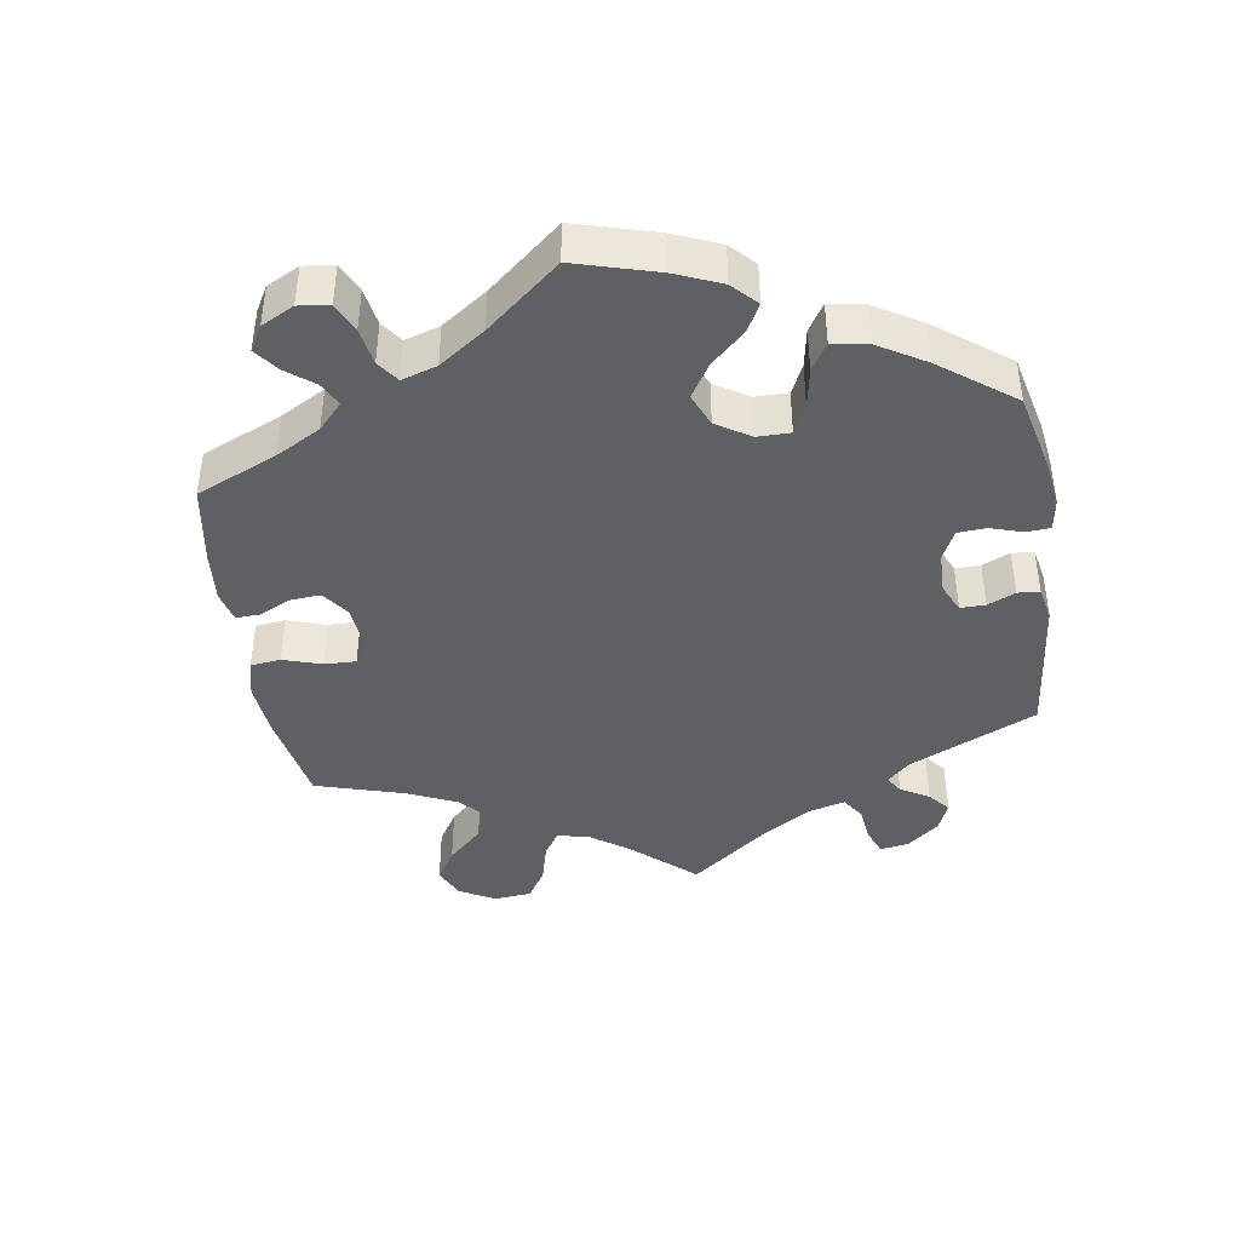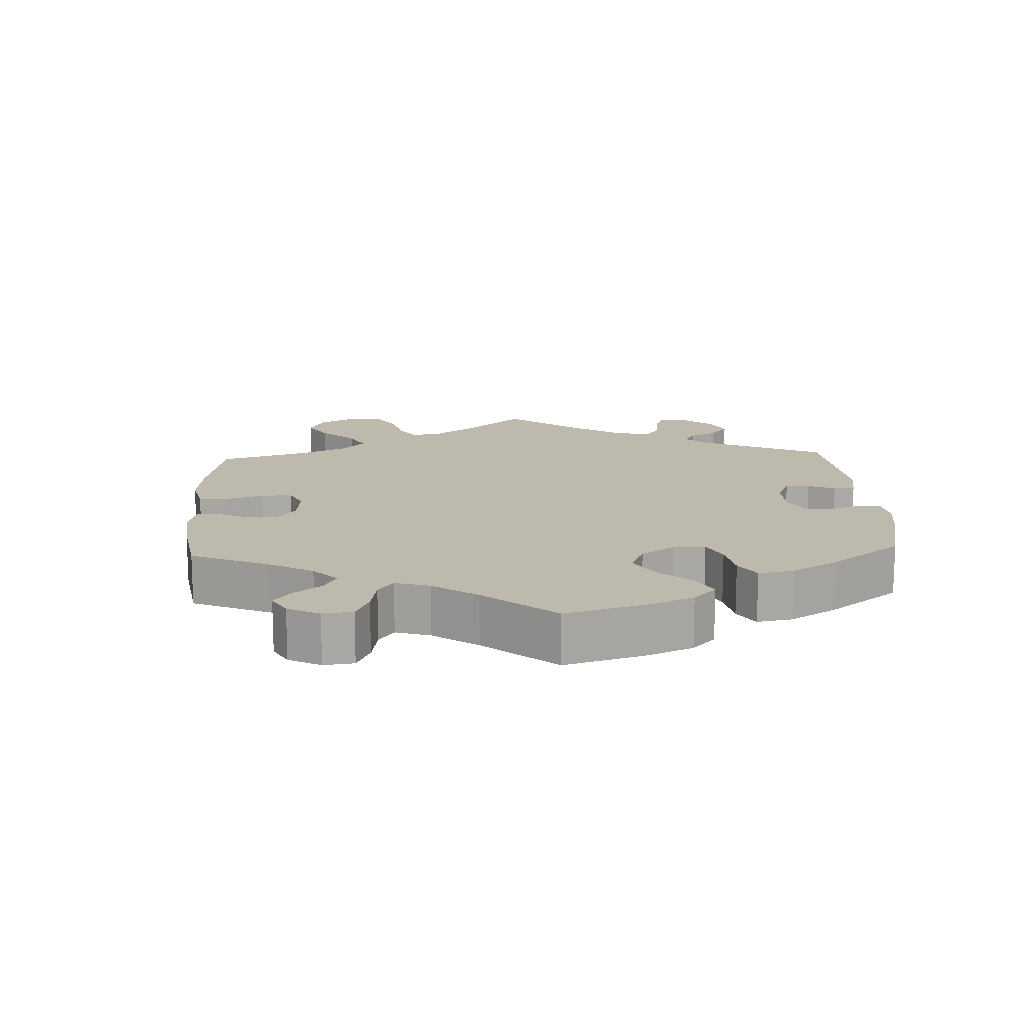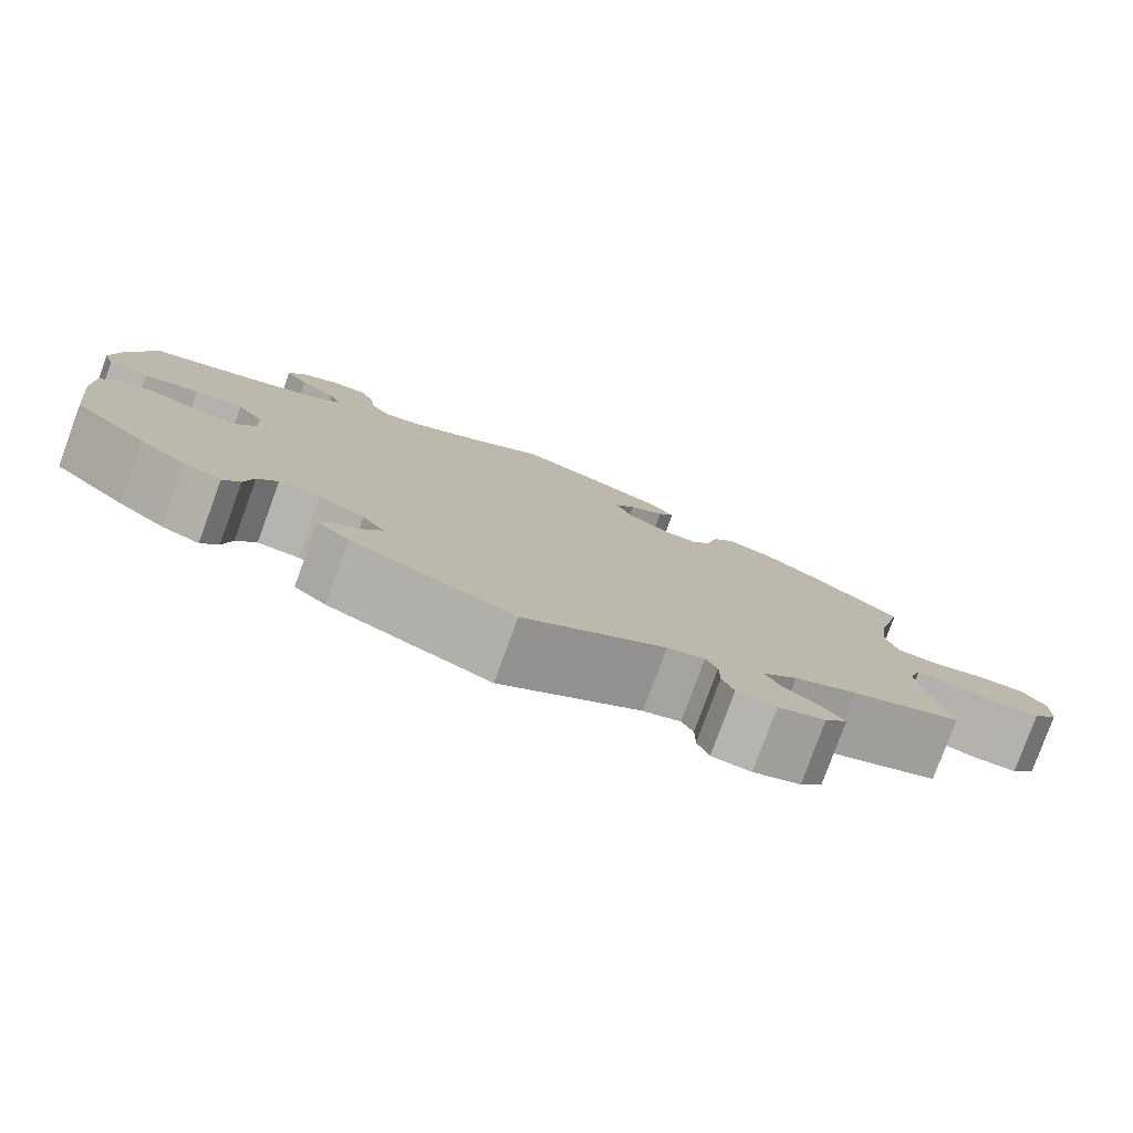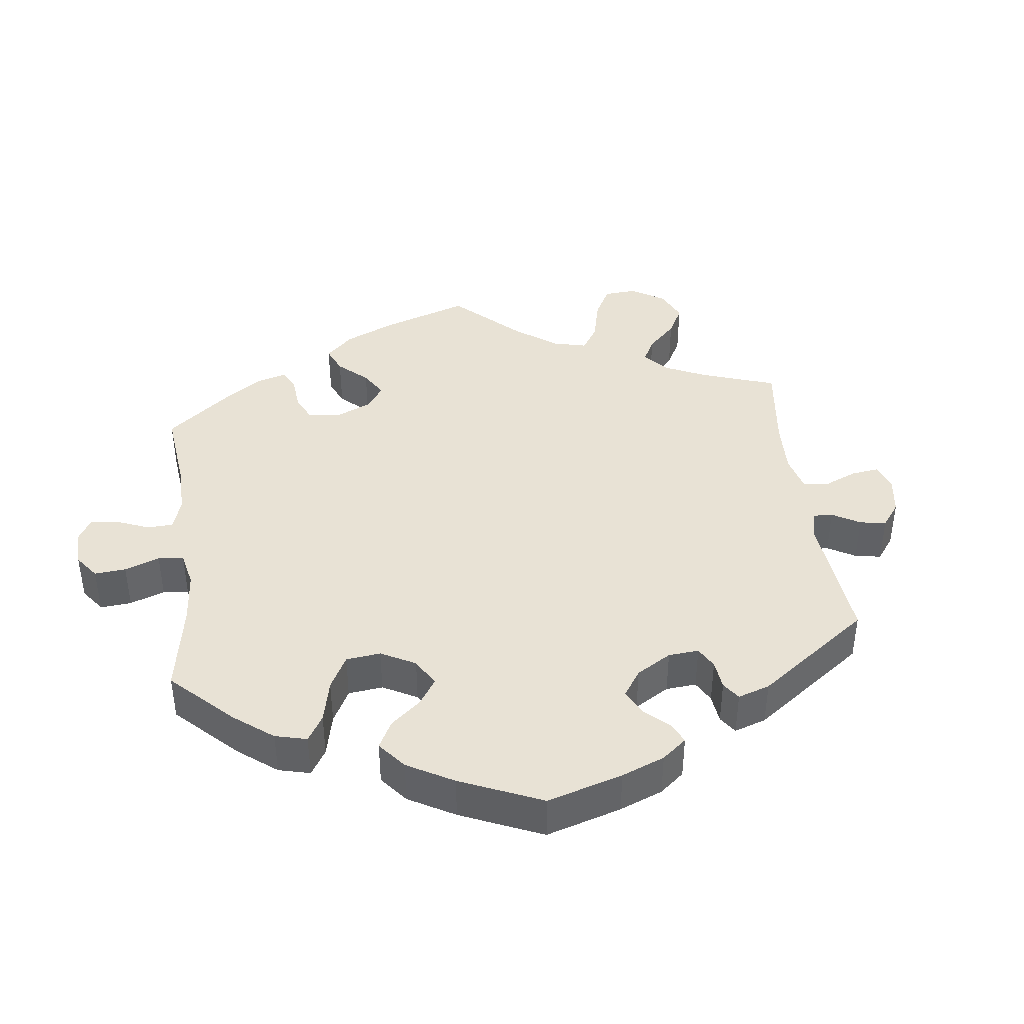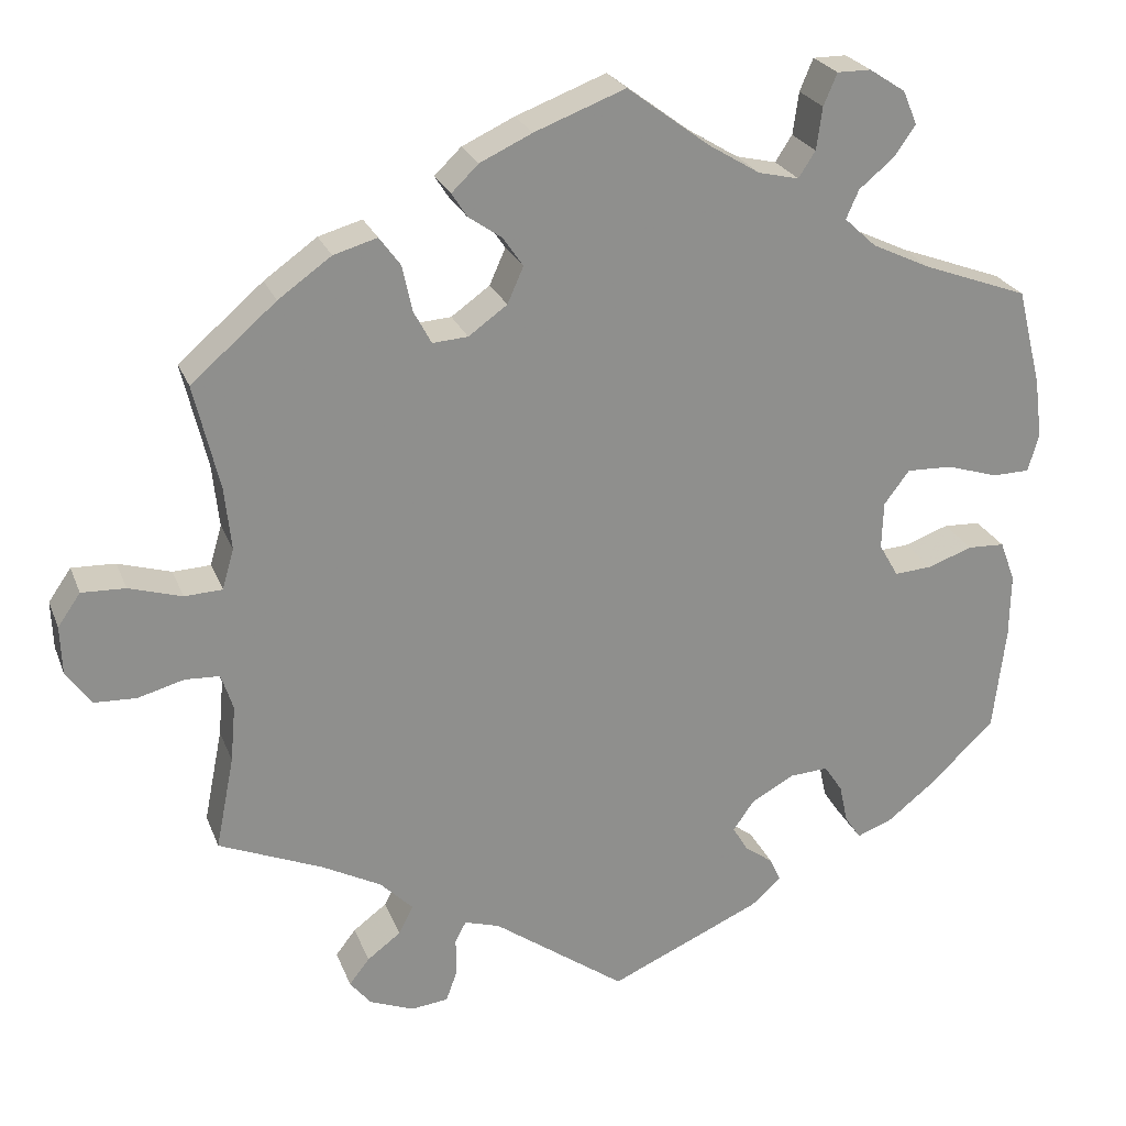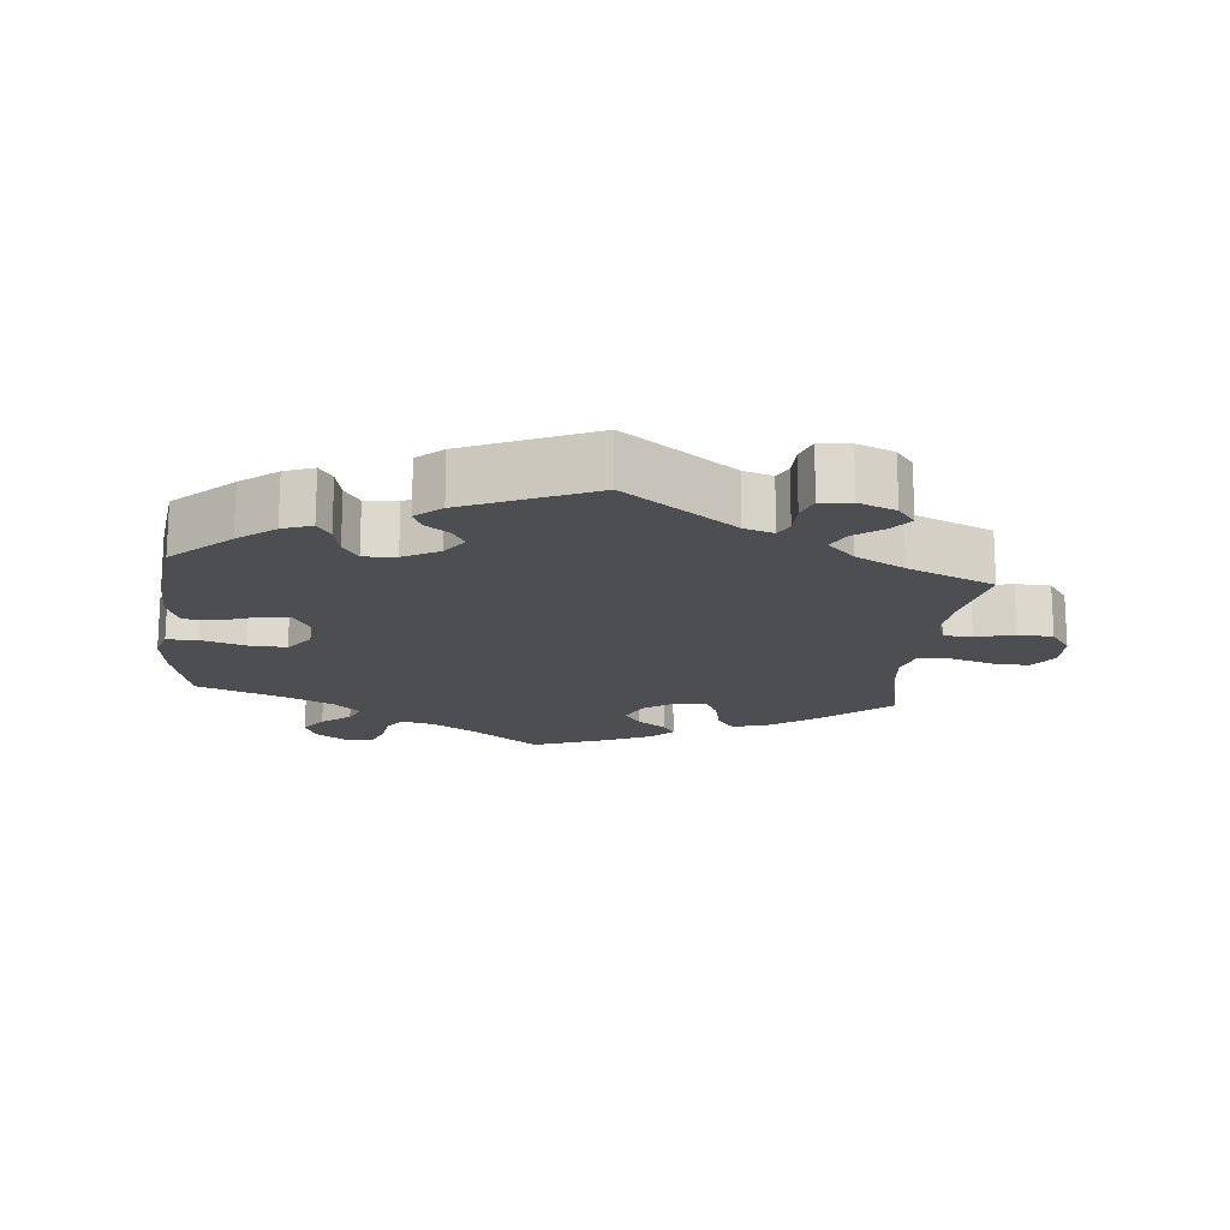
<metadata>
{"format":"obj","ext":"obj","renderer":"f3d","projection":"perspective","resolution":1024,"background":"white","views":[{"elev":-42.2,"azim":68.8,"up":"+Y"},{"elev":15.1,"azim":57.1,"up":"+Y"},{"elev":-79.8,"azim":159.9,"up":"+Z"},{"elev":40.9,"azim":112.9,"up":"+Y"},{"elev":24.4,"azim":-17.9,"up":"+Z"},{"elev":-17.0,"azim":173.9,"up":"+Y"}]}
</metadata>
<code>
v 0.098 0.07 0.505
v 0.159 0.07 0.468
v 0.207 0.07 0.457
v 0.227 0.07 0.488
v 0.234 0.07 0.538
v 0.25 0.07 0.576
v 0.29 0.07 0.576
v 0.333 0.07 0.548
v 0.35 0.07 0.508
v 0.324 0.07 0.471
v 0.283 0.07 0.437
v 0.268 0.07 0.403
v 0.306 0.07 0.368
v 0.376 0.07 0.335
v 0.501 0.07 0.289
v 0.53 0.07 0.173
v 0.539 0.07 0.103
v 0.526 0.07 0.058
v 0.482 0.07 0.057
v 0.421 0.07 0.076
v 0.366 0.07 0.078
v 0.336 0.07 0.038
v 0.334 0.07 -0.018
v 0.357 0.07 -0.058
v 0.402 0.07 -0.055
v 0.455 0.07 -0.036
v 0.499 0.07 -0.038
v 0.517 0.07 -0.086
v 0.516 0.07 -0.162
v 0.501 0.07 -0.289
v 0.419 0.07 -0.366
v 0.367 0.07 -0.407
v 0.325 0.07 -0.423
v 0.306 0.07 -0.395
v 0.296 0.07 -0.349
v 0.274 0.07 -0.316
v 0.228 0.07 -0.319
v 0.177 0.07 -0.347
v 0.152 0.07 -0.383
v 0.17 0.07 -0.413
v 0.204 0.07 -0.438
v 0.217 0.07 -0.466
v 0.181 0.07 -0.498
v 0 0.07 -0.578
v -0.158 0.07 -0.465
v -0.2 0.07 -0.452
v -0.213 0.07 -0.477
v -0.213 0.07 -0.523
v -0.226 0.07 -0.559
v -0.27 0.07 -0.564
v -0.323 0.07 -0.543
v -0.348 0.07 -0.512
v -0.324 0.07 -0.481
v -0.284 0.07 -0.451
v -0.267 0.07 -0.417
v -0.306 0.07 -0.378
v -0.376 0.07 -0.341
v -0.5 0.07 -0.289
v -0.478 0.07 -0.178
v -0.472 0.07 -0.111
v -0.486 0.07 -0.068
v -0.527 0.07 -0.066
v -0.582 0.07 -0.081
v -0.632 0.07 -0.079
v -0.662 0.07 -0.037
v -0.664 0.07 0.02
v -0.637 0.07 0.059
v -0.585 0.07 0.057
v -0.522 0.07 0.038
v -0.477 0.07 0.04
v -0.463 0.07 0.088
v -0.471 0.07 0.163
v -0.501 0.07 0.288
v -0.4 0.07 0.375
v -0.337 0.07 0.42
v -0.285 0.07 0.435
v -0.26 0.07 0.401
v -0.248 0.07 0.346
v -0.227 0.07 0.307
v -0.185 0.07 0.31
v -0.139 0.07 0.343
v -0.12 0.07 0.386
v -0.144 0.07 0.421
v -0.184 0.07 0.449
v -0.202 0.07 0.477
v -0.17 0.07 0.508
v -0.108 0.07 0.537
v 0 0.07 0.578
v 0.098 0 0.505
v 0.159 0 0.468
v 0.207 0 0.457
v 0.227 0 0.488
v 0.234 0 0.538
v 0.25 0 0.576
v 0.29 0 0.576
v 0.333 0 0.548
v 0.35 0 0.508
v 0.324 0 0.471
v 0.283 0 0.437
v 0.268 0 0.403
v 0.306 0 0.368
v 0.376 0 0.335
v 0.501 0 0.289
v 0.53 0 0.173
v 0.539 0 0.103
v 0.526 0 0.058
v 0.482 0 0.057
v 0.421 0 0.076
v 0.366 0 0.078
v 0.336 0 0.038
v 0.334 0 -0.018
v 0.357 0 -0.058
v 0.402 0 -0.055
v 0.455 0 -0.036
v 0.499 0 -0.038
v 0.517 0 -0.086
v 0.516 0 -0.162
v 0.501 0 -0.289
v 0.419 0 -0.366
v 0.367 0 -0.407
v 0.325 0 -0.423
v 0.306 0 -0.395
v 0.296 0 -0.349
v 0.274 0 -0.316
v 0.228 0 -0.319
v 0.177 0 -0.347
v 0.152 0 -0.383
v 0.17 0 -0.413
v 0.204 0 -0.438
v 0.217 0 -0.466
v 0.181 0 -0.498
v 0 0 -0.578
v -0.158 0 -0.465
v -0.2 0 -0.452
v -0.213 0 -0.477
v -0.213 0 -0.523
v -0.226 0 -0.559
v -0.27 0 -0.564
v -0.323 0 -0.543
v -0.348 0 -0.512
v -0.324 0 -0.481
v -0.284 0 -0.451
v -0.267 0 -0.417
v -0.306 0 -0.378
v -0.376 0 -0.341
v -0.5 0 -0.289
v -0.478 0 -0.178
v -0.472 0 -0.111
v -0.486 0 -0.068
v -0.527 0 -0.066
v -0.582 0 -0.081
v -0.632 0 -0.079
v -0.662 0 -0.037
v -0.664 0 0.02
v -0.637 0 0.059
v -0.585 0 0.057
v -0.522 0 0.038
v -0.477 0 0.04
v -0.463 0 0.088
v -0.471 0 0.163
v -0.501 0 0.288
v -0.4 0 0.375
v -0.337 0 0.42
v -0.285 0 0.435
v -0.26 0 0.401
v -0.248 0 0.346
v -0.227 0 0.307
v -0.185 0 0.31
v -0.139 0 0.343
v -0.12 0 0.386
v -0.144 0 0.421
v -0.184 0 0.449
v -0.202 0 0.477
v -0.17 0 0.508
v -0.108 0 0.537
v 0 0 0.578
f 87 88 1
f 86 87 1 2
f 83 84 85 86
f 82 83 86 2
f 81 82 2 3
f 80 81 3
f 75 76 77 78
f 75 78 79
f 72 73 74 75
f 71 72 75 79
f 70 71 79 80
f 66 67 68 69
f 66 69 70
f 65 66 70
f 62 63 64 65
f 61 62 65 70
f 60 61 70 80
f 57 58 59
f 56 57 59 60
f 55 56 60 80
f 51 52 53 54
f 51 54 55
f 50 51 55
f 47 48 49 50
f 46 47 50 55
f 45 46 55 80
f 40 41 42 43
f 39 40 43 44
f 38 39 44 45
f 32 33 34 35
f 32 35 36
f 31 32 36
f 30 31 36
f 29 30 36 37
f 25 26 27 28
f 24 25 28 29
f 17 18 19 20
f 17 20 21
f 14 15 16 17
f 13 14 17 21
f 12 13 21 22
f 8 9 10 11
f 6 7 8 11
f 4 5 6 11
f 3 4 11 12
f 37 38 45 80
f 24 29 37
f 23 24 37 80
f 22 23 80
f 3 12 22 80
f 89 176 175
f 90 89 175 174
f 174 173 172 171
f 90 174 171 170
f 91 90 170 169
f 91 169 168
f 166 165 164 163
f 167 166 163
f 163 162 161 160
f 167 163 160 159
f 168 167 159 158
f 157 156 155 154
f 158 157 154
f 158 154 153
f 153 152 151 150
f 158 153 150 149
f 168 158 149 148
f 147 146 145
f 148 147 145 144
f 168 148 144 143
f 142 141 140 139
f 143 142 139
f 143 139 138
f 138 137 136 135
f 143 138 135 134
f 168 143 134 133
f 131 130 129 128
f 132 131 128 127
f 133 132 127 126
f 123 122 121 120
f 124 123 120
f 124 120 119
f 124 119 118
f 125 124 118 117
f 116 115 114 113
f 117 116 113 112
f 108 107 106 105
f 109 108 105
f 105 104 103 102
f 109 105 102 101
f 110 109 101 100
f 99 98 97 96
f 99 96 95 94
f 99 94 93 92
f 100 99 92 91
f 168 133 126 125
f 125 117 112
f 168 125 112 111
f 168 111 110
f 168 110 100 91
f 1 89 90 2
f 2 90 91 3
f 3 91 92 4
f 4 92 93 5
f 5 93 94 6
f 6 94 95 7
f 7 95 96 8
f 8 96 97 9
f 9 97 98 10
f 10 98 99 11
f 11 99 100 12
f 12 100 101 13
f 13 101 102 14
f 14 102 103 15
f 15 103 104 16
f 16 104 105 17
f 17 105 106 18
f 18 106 107 19
f 19 107 108 20
f 20 108 109 21
f 21 109 110 22
f 22 110 111 23
f 23 111 112 24
f 24 112 113 25
f 25 113 114 26
f 26 114 115 27
f 27 115 116 28
f 28 116 117 29
f 29 117 118 30
f 30 118 119 31
f 31 119 120 32
f 32 120 121 33
f 33 121 122 34
f 34 122 123 35
f 35 123 124 36
f 36 124 125 37
f 37 125 126 38
f 38 126 127 39
f 39 127 128 40
f 40 128 129 41
f 41 129 130 42
f 42 130 131 43
f 43 131 132 44
f 44 132 133 45
f 45 133 134 46
f 46 134 135 47
f 47 135 136 48
f 48 136 137 49
f 49 137 138 50
f 50 138 139 51
f 51 139 140 52
f 52 140 141 53
f 53 141 142 54
f 54 142 143 55
f 55 143 144 56
f 56 144 145 57
f 57 145 146 58
f 58 146 147 59
f 59 147 148 60
f 60 148 149 61
f 61 149 150 62
f 62 150 151 63
f 63 151 152 64
f 64 152 153 65
f 65 153 154 66
f 66 154 155 67
f 67 155 156 68
f 68 156 157 69
f 69 157 158 70
f 70 158 159 71
f 71 159 160 72
f 72 160 161 73
f 73 161 162 74
f 74 162 163 75
f 75 163 164 76
f 76 164 165 77
f 77 165 166 78
f 78 166 167 79
f 79 167 168 80
f 80 168 169 81
f 81 169 170 82
f 82 170 171 83
f 83 171 172 84
f 84 172 173 85
f 85 173 174 86
f 86 174 175 87
f 87 175 176 88
f 88 176 89 1

</code>
